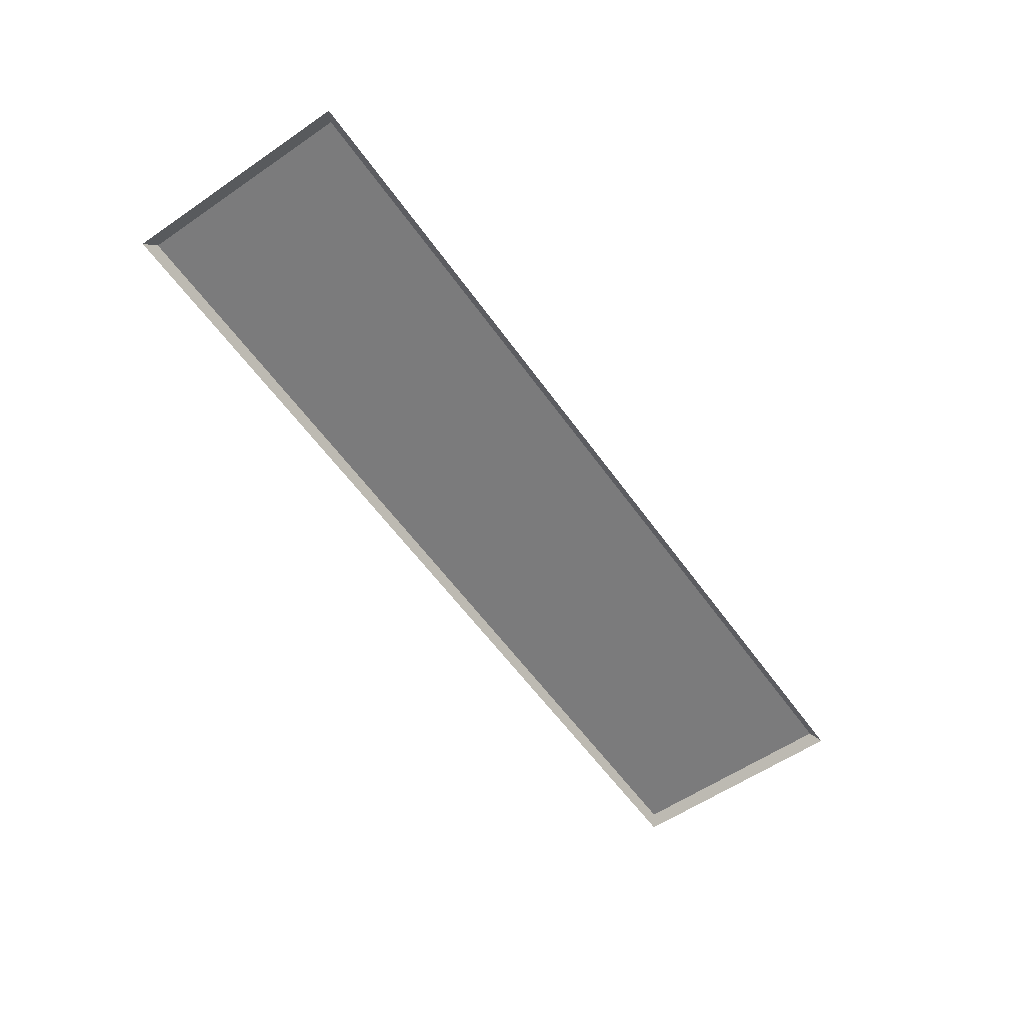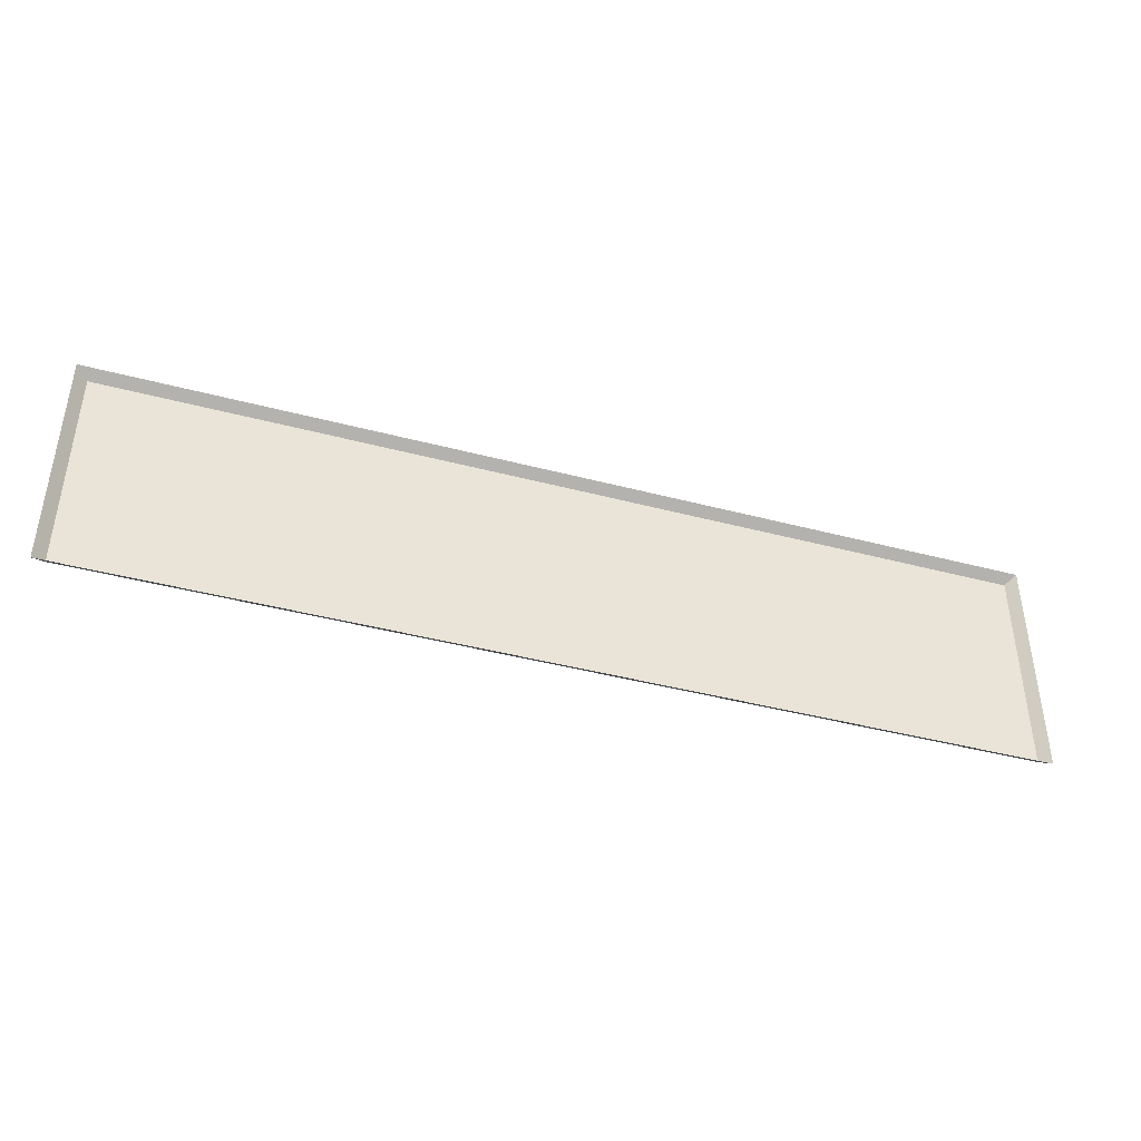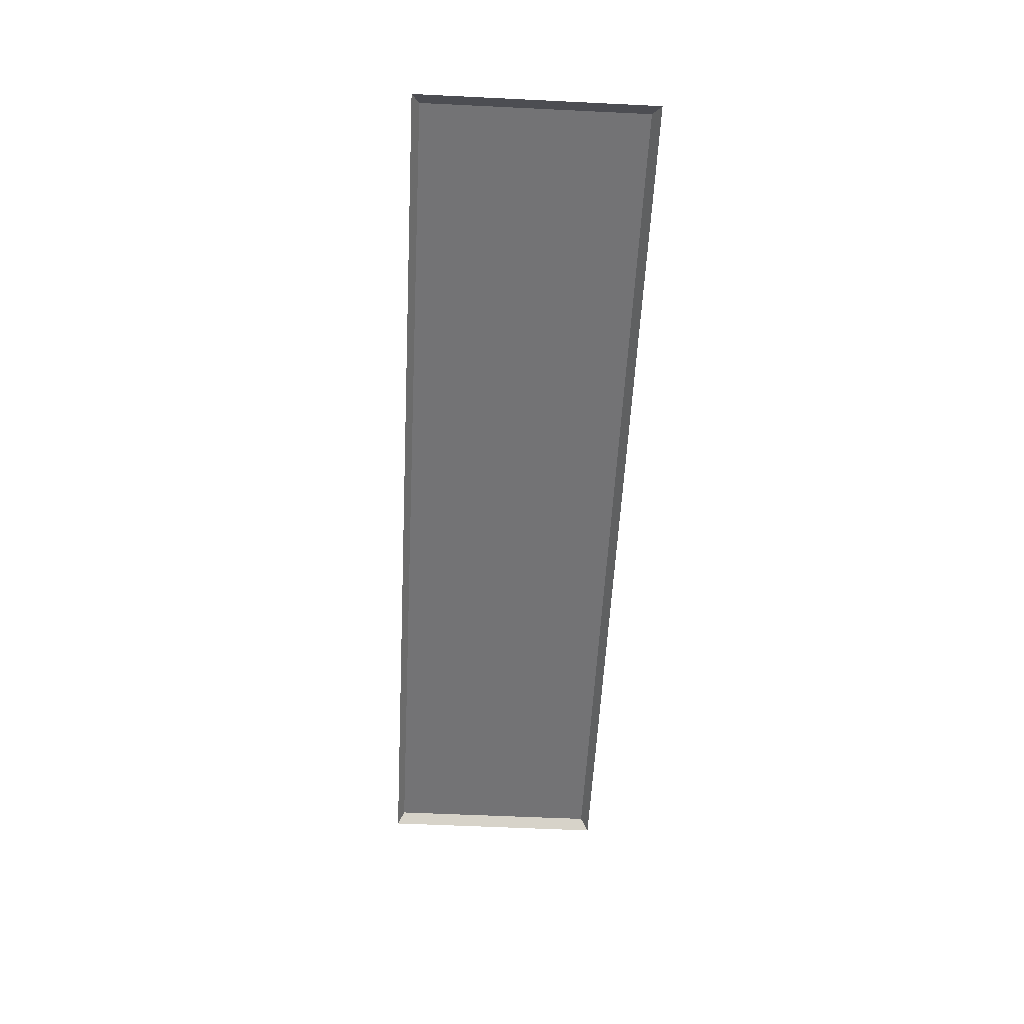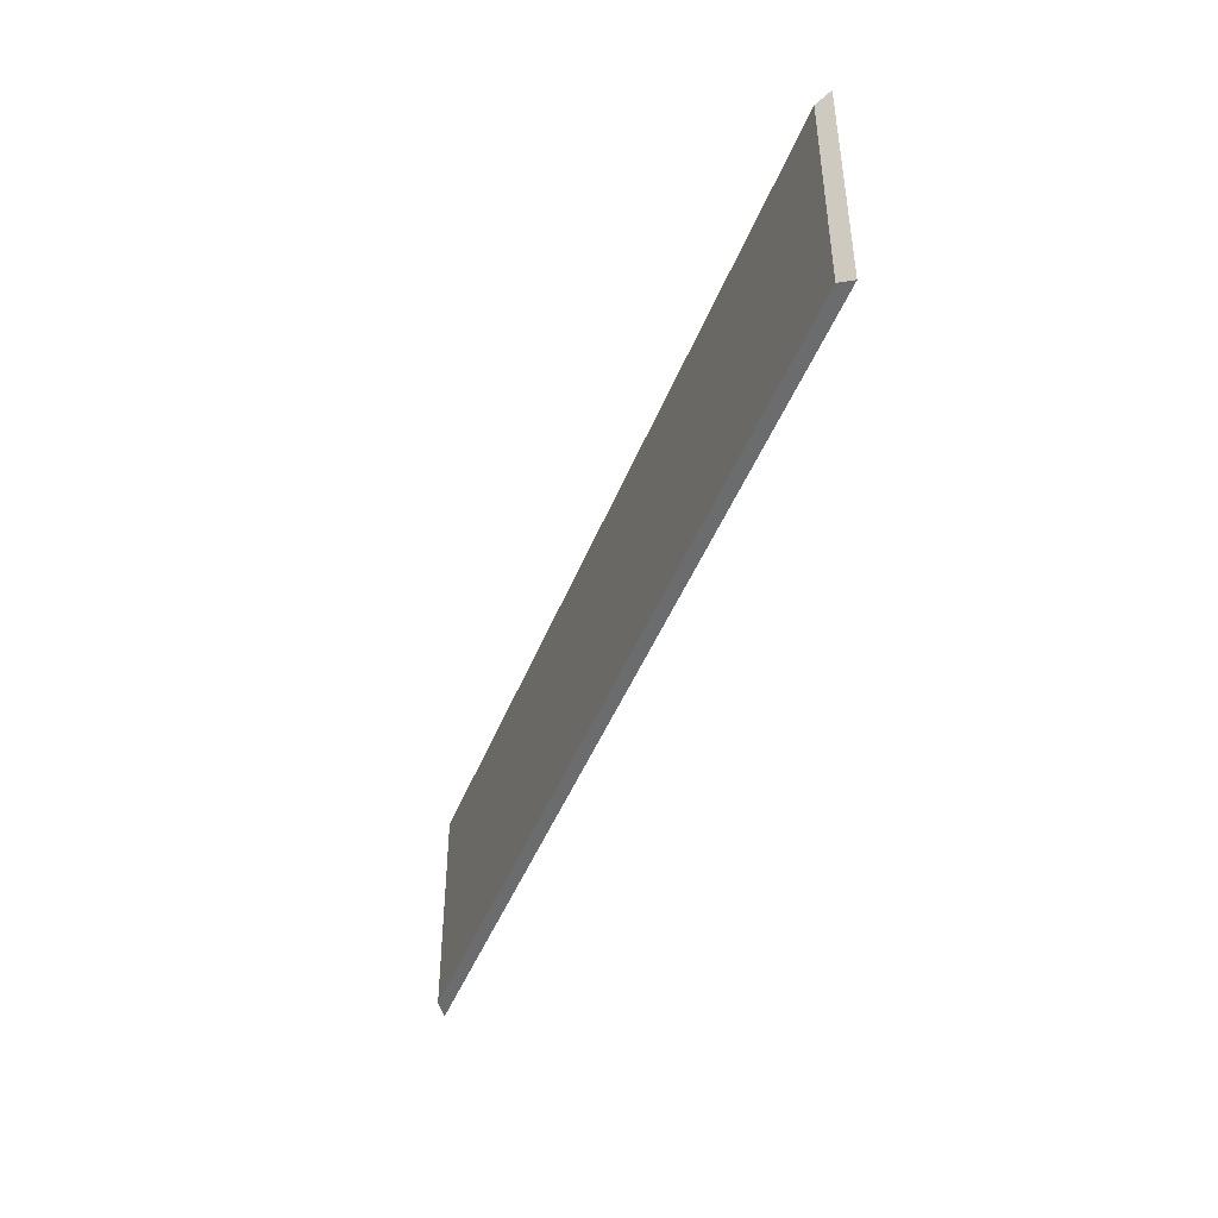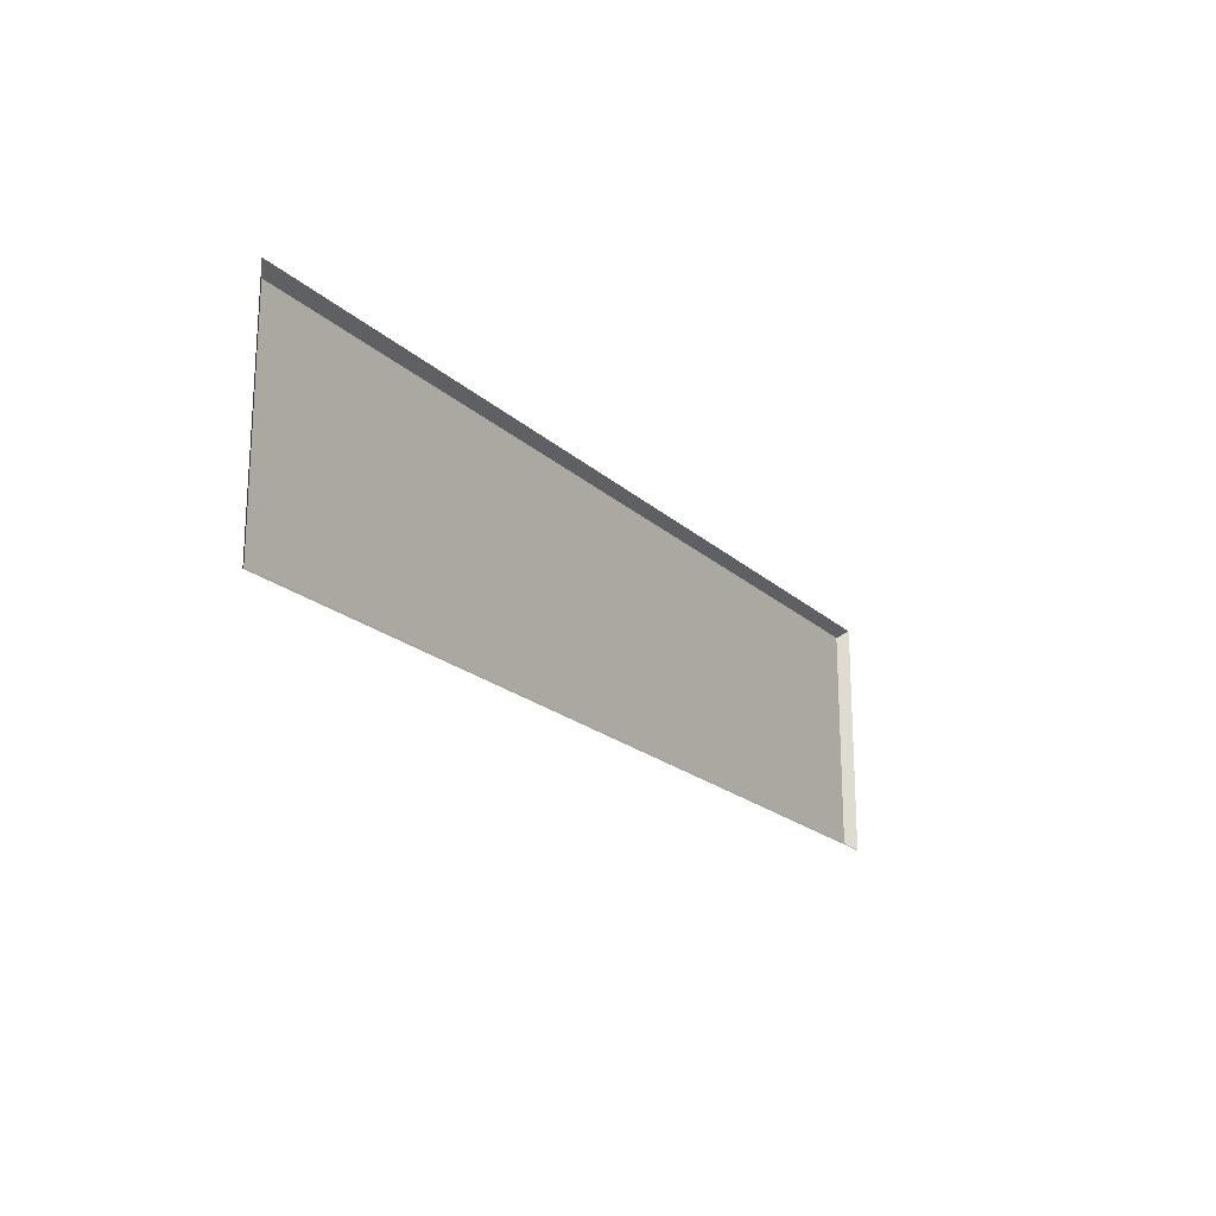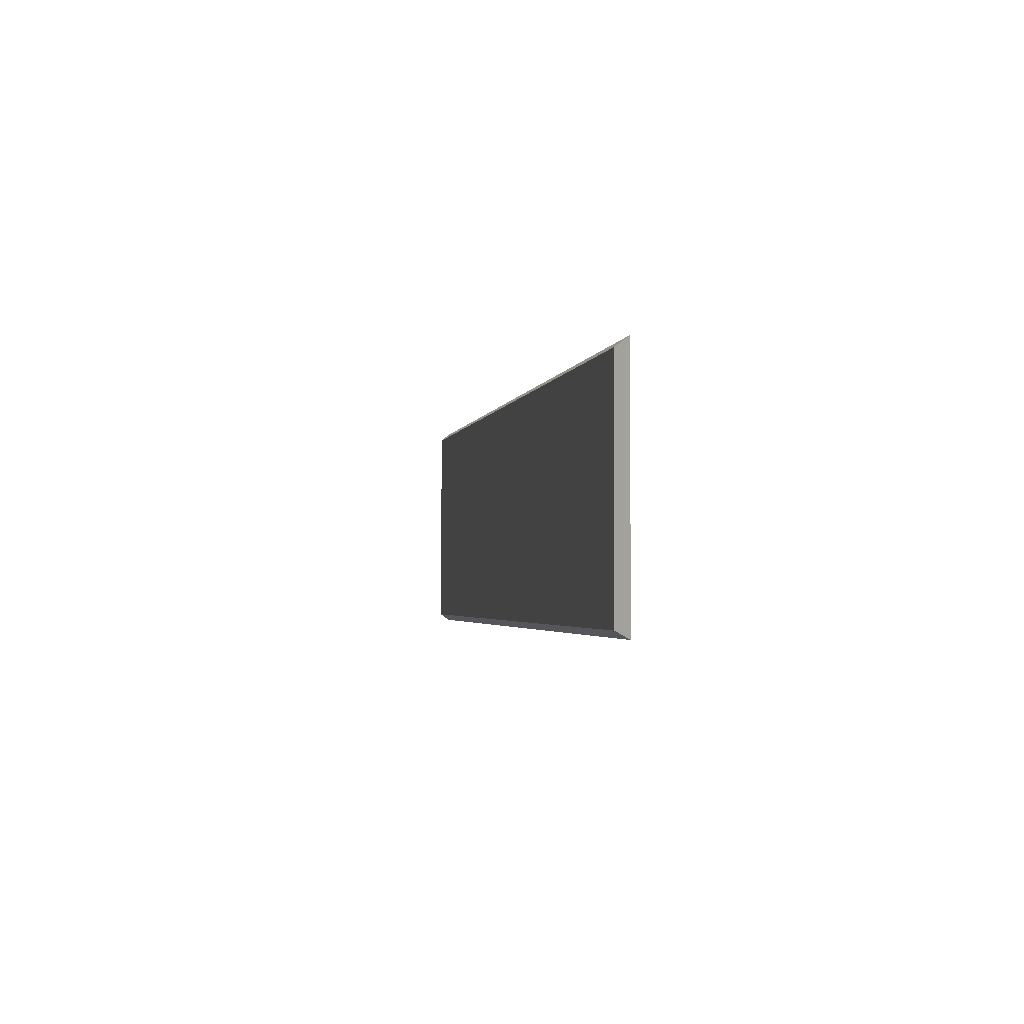
<metadata>
{"format":"obj","ext":"obj","renderer":"f3d","projection":"perspective","resolution":1024,"background":"white","views":[{"elev":-58.4,"azim":-54.8,"up":"+Y"},{"elev":-41.9,"azim":-17.7,"up":"+Z"},{"elev":-56.0,"azim":-92.9,"up":"+Y"},{"elev":-44.5,"azim":-110.4,"up":"+Z"},{"elev":-20.0,"azim":-58.0,"up":"+Z"},{"elev":-2.4,"azim":-100.6,"up":"+Z"}]}
</metadata>
<code>
g obj_floor_wood2
v -3.42 -0.0459 0.4478
v 4.45 -0.0459 0.4478
v 4.532 -0.1321 0.5181
v -3.525 -0.1321 0.5181
v 4.45 -0.0459 0.4478
v 4.451 -0.0459 -1.444
v 4.532 -0.1321 -1.503
v 4.532 -0.1321 0.5181
v -3.525 -0.1321 -1.503
v 4.532 -0.1321 -1.503
v 4.451 -0.0459 -1.444
v -3.42 -0.0459 -1.443
v -3.525 -0.1321 0.5181
v -3.525 -0.1321 -1.503
v -3.42 -0.0459 -1.443
v -3.42 -0.0459 0.4478
v 4.451 -0.0459 -1.444
v 4.45 -0.0459 0.4478
v -3.42 -0.0459 0.4478
v -3.42 -0.0459 -1.443
g obj_floor_wood2_0
f 3 2 1
f 4 3 1
f 7 6 5
f 8 7 5
f 11 10 9
f 12 11 9
f 15 14 13
f 16 15 13
f 19 18 17
f 20 19 17

</code>
